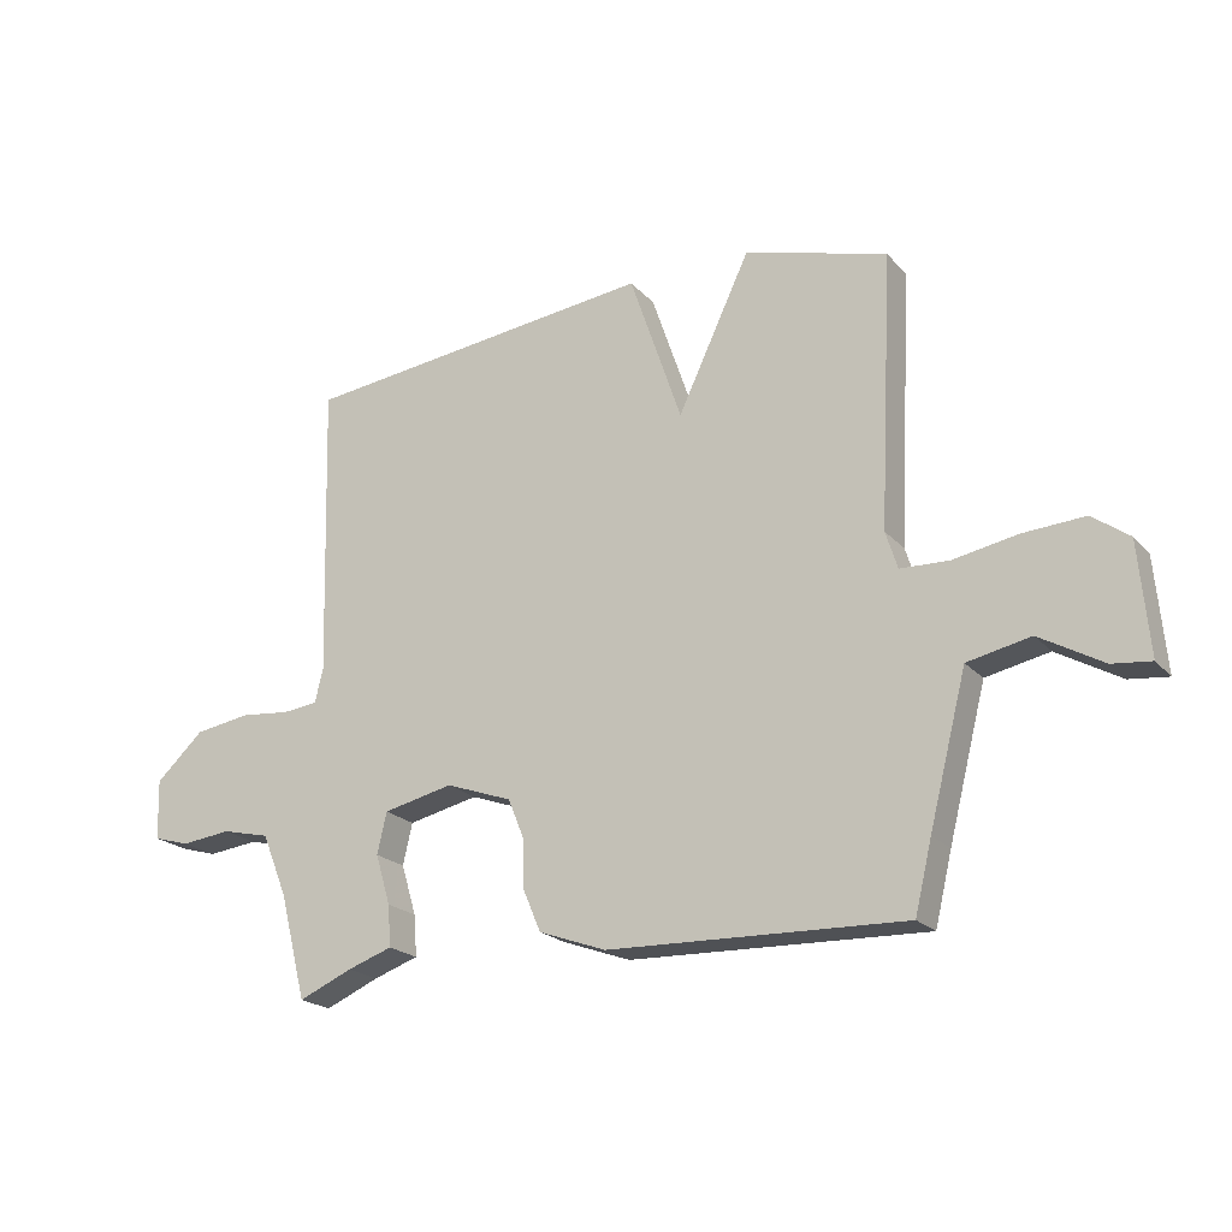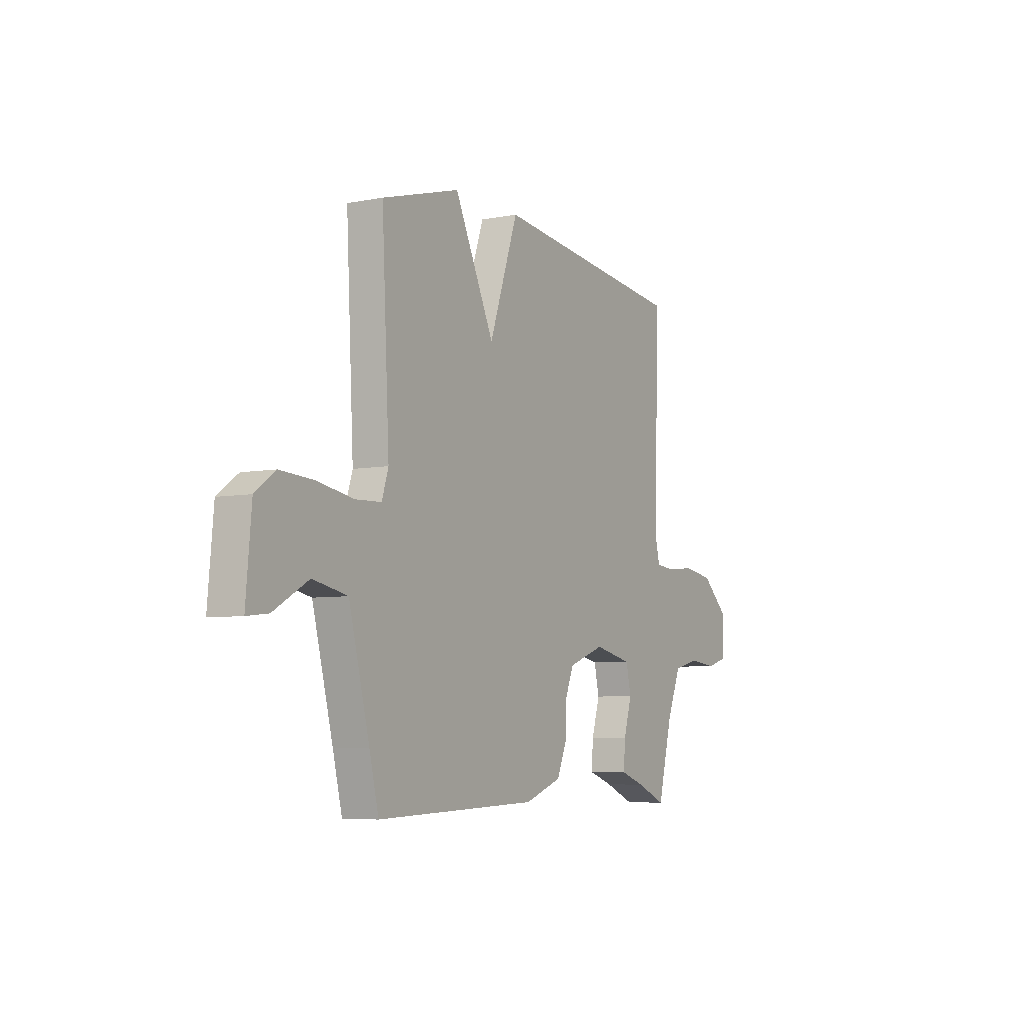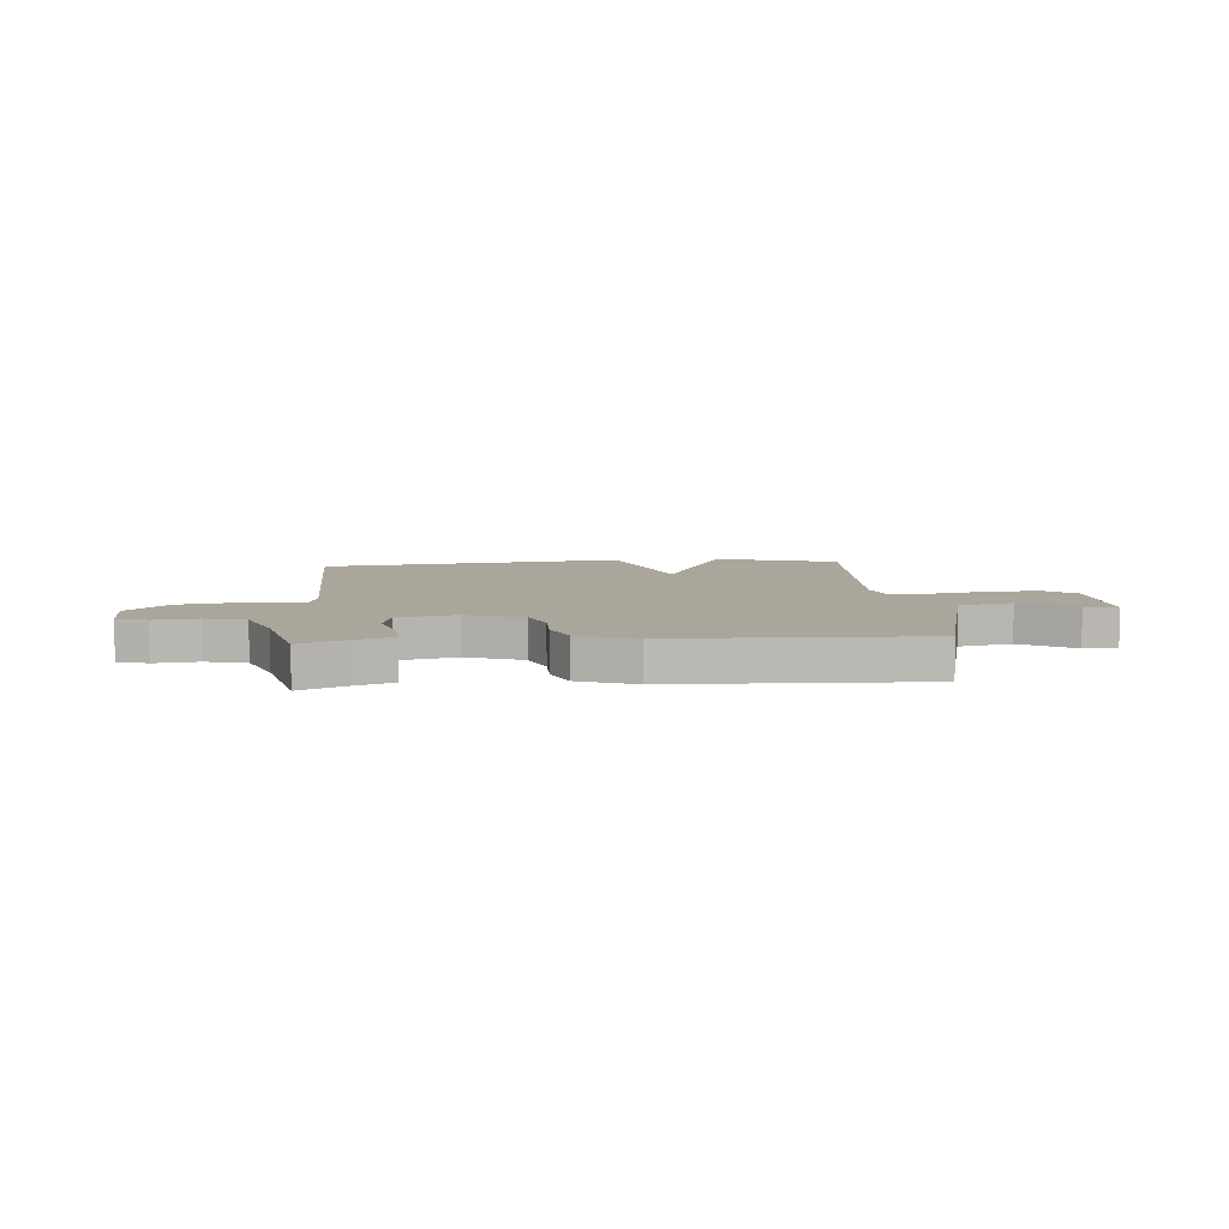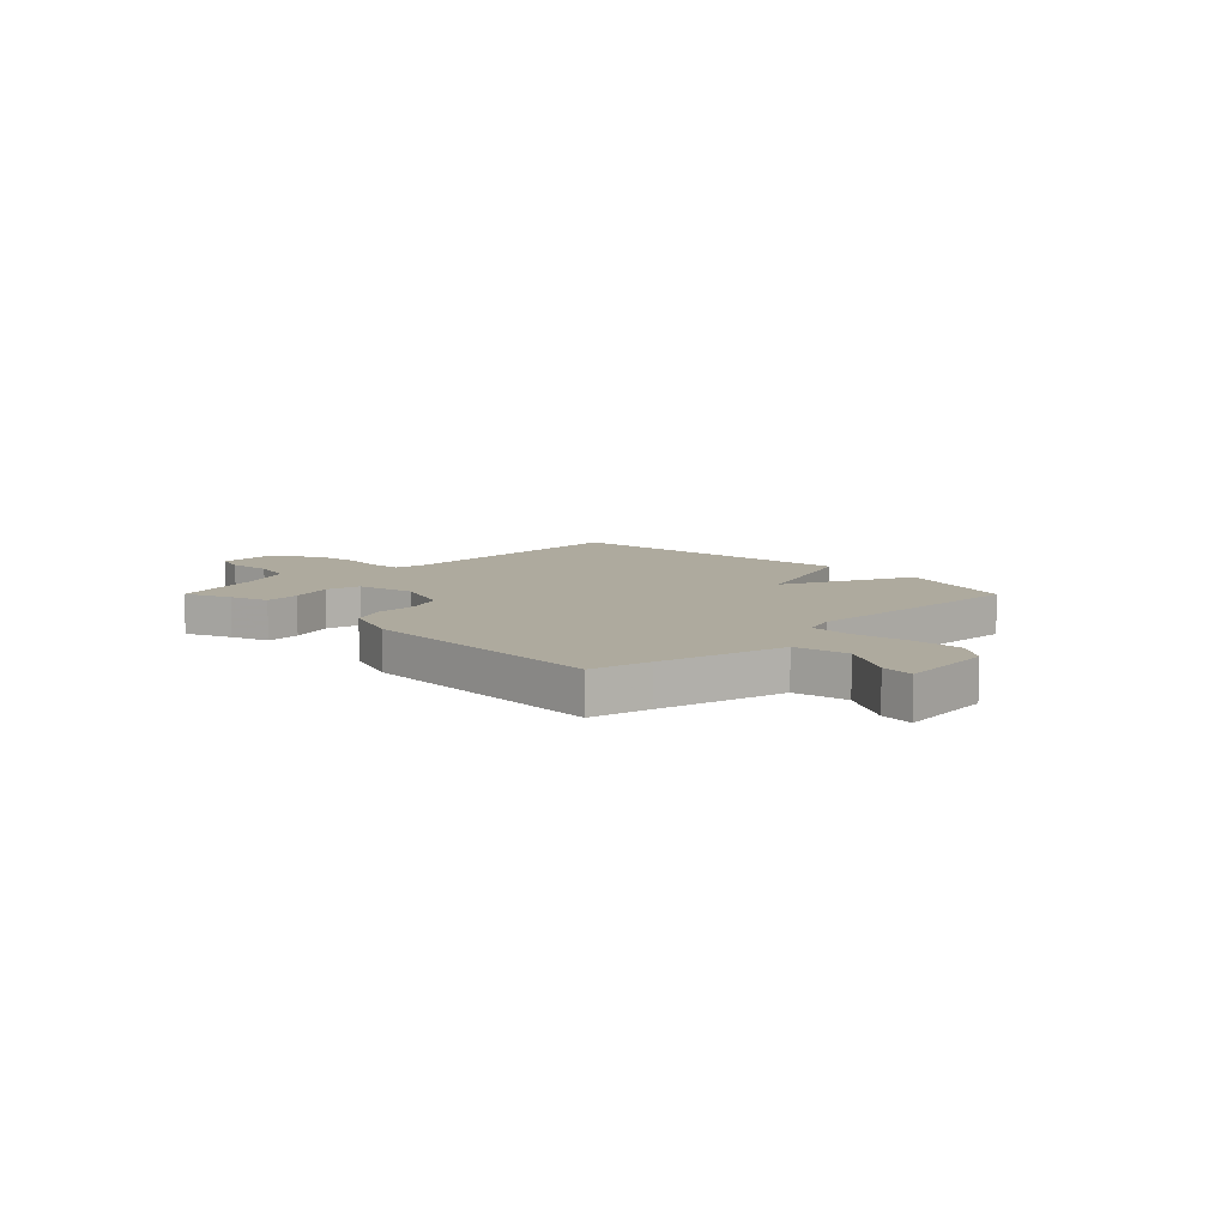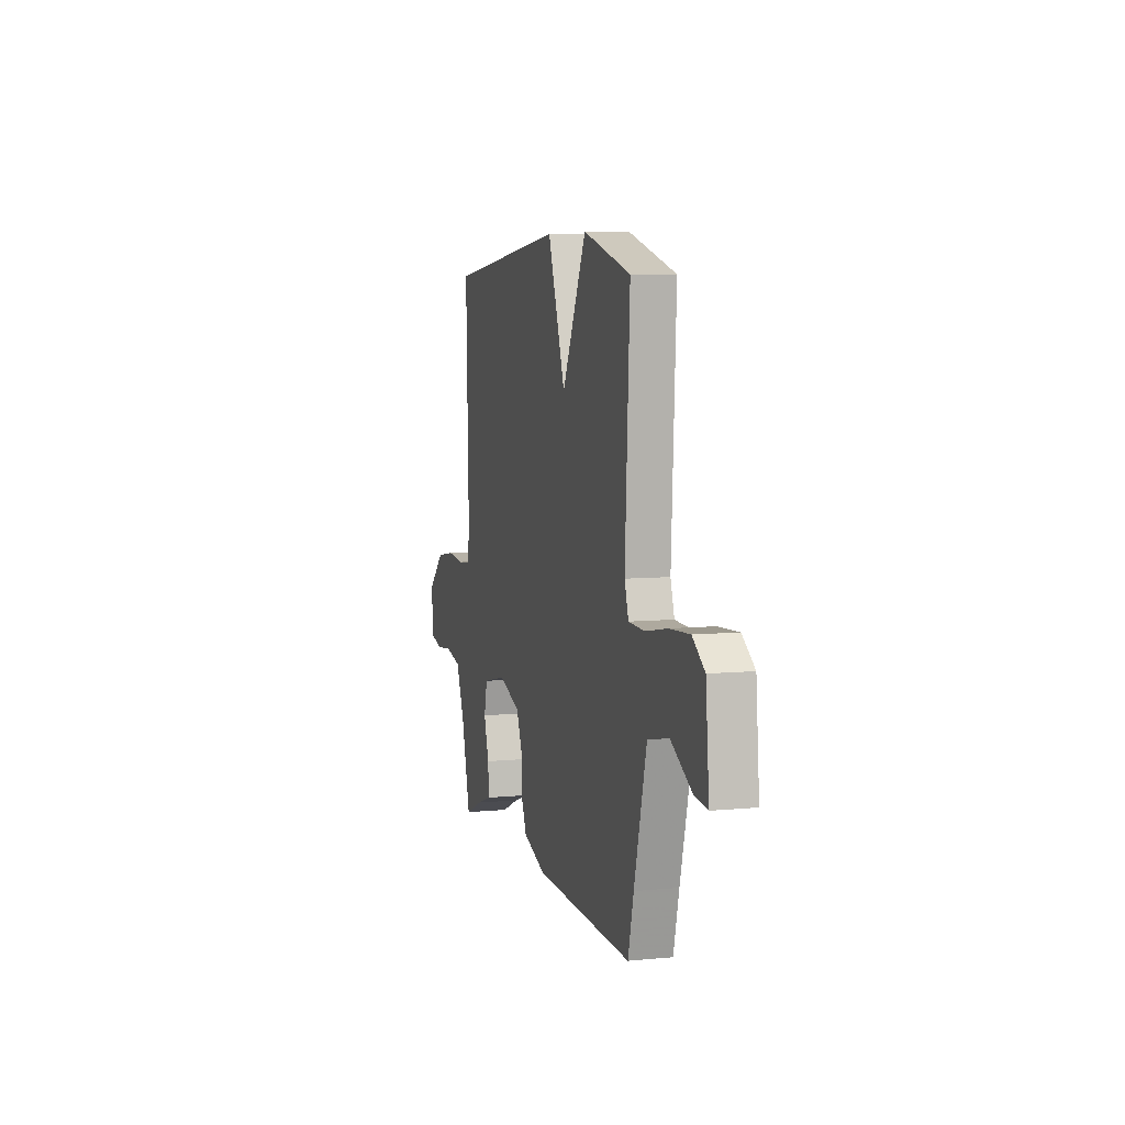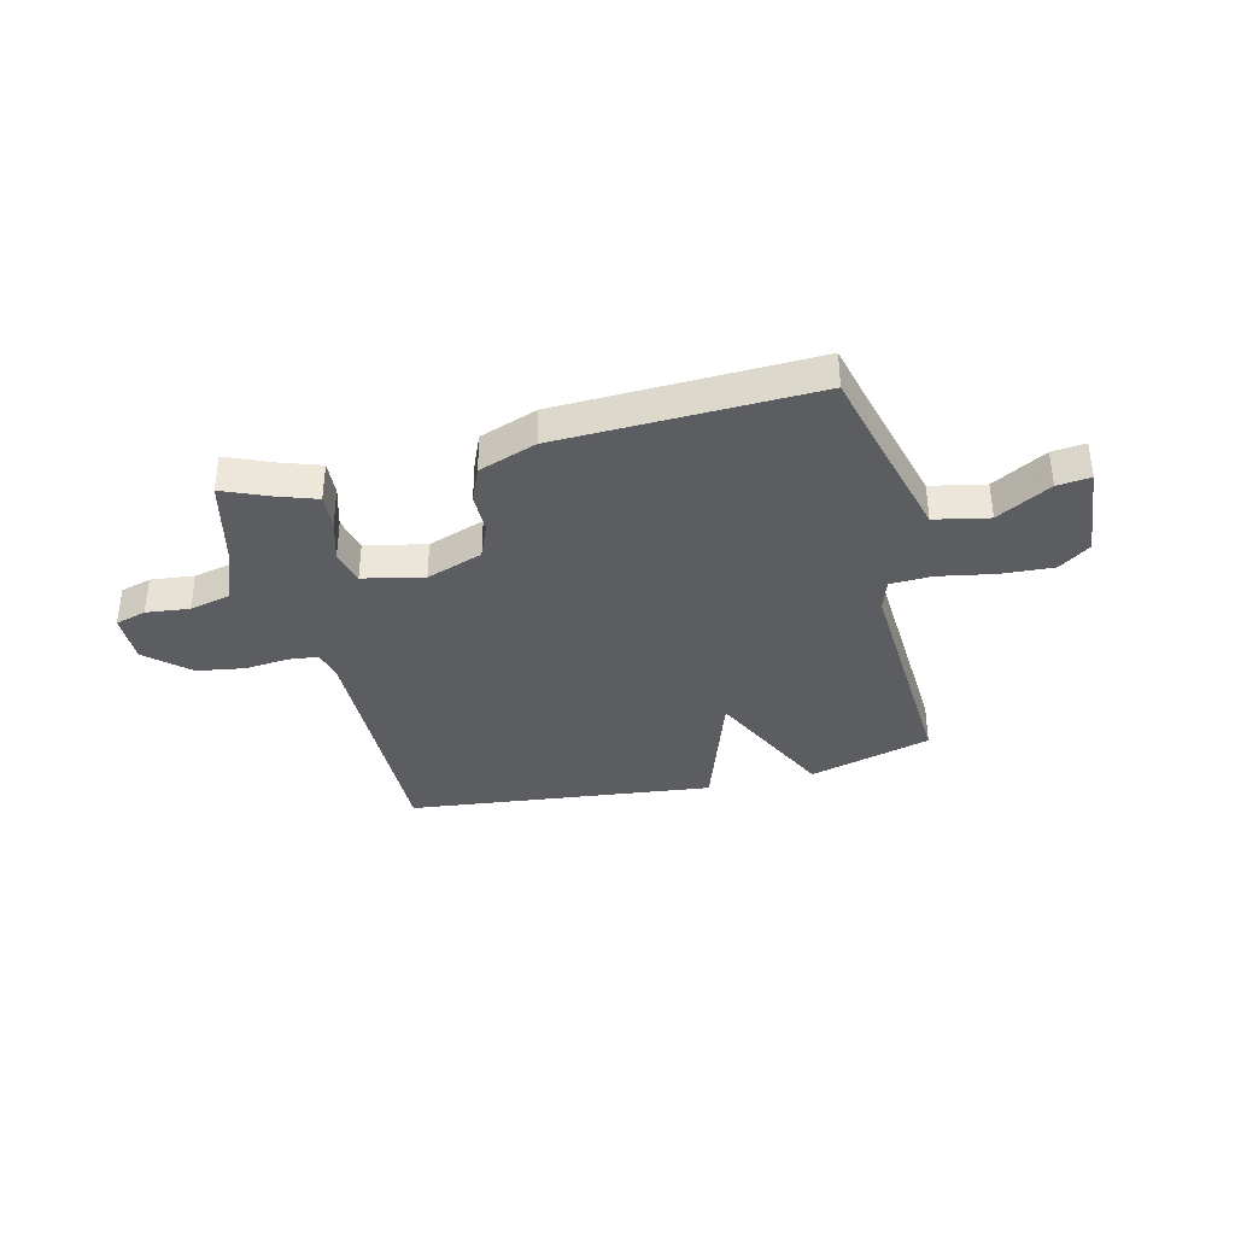
<metadata>
{"format":"obj","ext":"obj","renderer":"f3d","projection":"perspective","resolution":1024,"background":"white","views":[{"elev":-20.9,"azim":-150.6,"up":"+Z"},{"elev":-6.1,"azim":-59.7,"up":"+Z"},{"elev":7.9,"azim":175.4,"up":"+Y"},{"elev":9.2,"azim":-134.9,"up":"+Y"},{"elev":6.9,"azim":-105.8,"up":"+Z"},{"elev":-36.0,"azim":-166.0,"up":"+Y"}]}
</metadata>
<code>
v 0.5 0.07 0.5
v 0.487 0.07 0.028
v 0.5 0.07 -0.027
v 0.556 0.07 -0.033
v 0.637 0.07 -0.025
v 0.726 0.07 -0.039
v 0.803 0.07 -0.11
v 0.8 0.07 -0.206
v 0.742 0.07 -0.223
v 0.661 0.07 -0.214
v 0.584 0.07 -0.232
v 0.543 0.07 -0.332
v 0.5 0.07 -0.5
v 0.414 0.07 -0.463
v 0.342 0.07 -0.438
v 0.347 0.07 -0.372
v 0.371 0.07 -0.292
v 0.356 0.07 -0.226
v 0.244 0.07 -0.201
v 0.138 0.07 -0.239
v 0.111 0.07 -0.305
v 0.11 0.07 -0.38
v 0.082 0.07 -0.446
v -0.026 0.07 -0.485
v -0.5 0.07 -0.5
v -0.527 0.07 -0.388
v -0.587 0.07 -0.153
v -0.688 0.07 -0.132
v -0.789 0.07 -0.19
v -0.851 0.07 -0.197
v -0.835 0.07 -0.018
v -0.776 0.07 0.025
v -0.678 0.07 0.019
v -0.574 0.07 0
v -0.497 0.07 0.003
v -0.478 0.07 0.063
v -0.5 0.07 0.5
v -0.271 0.07 0.565
v -0.155 0.07 0.32
v -0.071 0.07 0.565
v 0.5 0 0.5
v 0.487 0 0.028
v 0.5 0 -0.027
v 0.556 0 -0.033
v 0.637 0 -0.025
v 0.726 0 -0.039
v 0.803 0 -0.11
v 0.8 0 -0.206
v 0.742 0 -0.223
v 0.661 0 -0.214
v 0.584 0 -0.232
v 0.543 0 -0.332
v 0.5 0 -0.5
v 0.414 0 -0.463
v 0.342 0 -0.438
v 0.347 0 -0.372
v 0.371 0 -0.292
v 0.356 0 -0.226
v 0.244 0 -0.201
v 0.138 0 -0.239
v 0.111 0 -0.305
v 0.11 0 -0.38
v 0.082 0 -0.446
v -0.026 0 -0.485
v -0.5 0 -0.5
v -0.527 0 -0.388
v -0.587 0 -0.153
v -0.688 0 -0.132
v -0.789 0 -0.19
v -0.851 0 -0.197
v -0.835 0 -0.018
v -0.776 0 0.025
v -0.678 0 0.019
v -0.574 0 0
v -0.497 0 0.003
v -0.478 0 0.063
v -0.5 0 0.5
v -0.271 0 0.565
v -0.155 0 0.32
v -0.071 0 0.565
f 39 40 1 2
f 36 37 38 39
f 39 2 3
f 36 39 3
f 35 36 3
f 34 35 3 4
f 32 33 34
f 31 32 34
f 30 31 34
f 29 30 34
f 28 29 34
f 27 28 34 4
f 4 5 6
f 27 4 6
f 26 27 6
f 24 25 26
f 23 24 26
f 22 23 26
f 21 22 26
f 20 21 26
f 19 20 26
f 19 26 6
f 6 7 8
f 19 6 8
f 18 19 8
f 14 15 16 17
f 14 17 18
f 13 14 18
f 12 13 18
f 11 12 18
f 10 11 18
f 8 9 10
f 8 10 18
f 42 41 80 79
f 79 78 77 76
f 43 42 79
f 43 79 76
f 43 76 75
f 44 43 75 74
f 74 73 72
f 74 72 71
f 74 71 70
f 74 70 69
f 74 69 68
f 44 74 68 67
f 46 45 44
f 46 44 67
f 46 67 66
f 66 65 64
f 66 64 63
f 66 63 62
f 66 62 61
f 66 61 60
f 66 60 59
f 46 66 59
f 48 47 46
f 48 46 59
f 48 59 58
f 57 56 55 54
f 58 57 54
f 58 54 53
f 58 53 52
f 58 52 51
f 58 51 50
f 50 49 48
f 58 50 48
f 1 41 42 2
f 2 42 43 3
f 3 43 44 4
f 4 44 45 5
f 5 45 46 6
f 6 46 47 7
f 7 47 48 8
f 8 48 49 9
f 9 49 50 10
f 10 50 51 11
f 11 51 52 12
f 12 52 53 13
f 13 53 54 14
f 14 54 55 15
f 15 55 56 16
f 16 56 57 17
f 17 57 58 18
f 18 58 59 19
f 19 59 60 20
f 20 60 61 21
f 21 61 62 22
f 22 62 63 23
f 23 63 64 24
f 24 64 65 25
f 25 65 66 26
f 26 66 67 27
f 27 67 68 28
f 28 68 69 29
f 29 69 70 30
f 30 70 71 31
f 31 71 72 32
f 32 72 73 33
f 33 73 74 34
f 34 74 75 35
f 35 75 76 36
f 36 76 77 37
f 37 77 78 38
f 38 78 79 39
f 39 79 80 40
f 40 80 41 1

</code>
